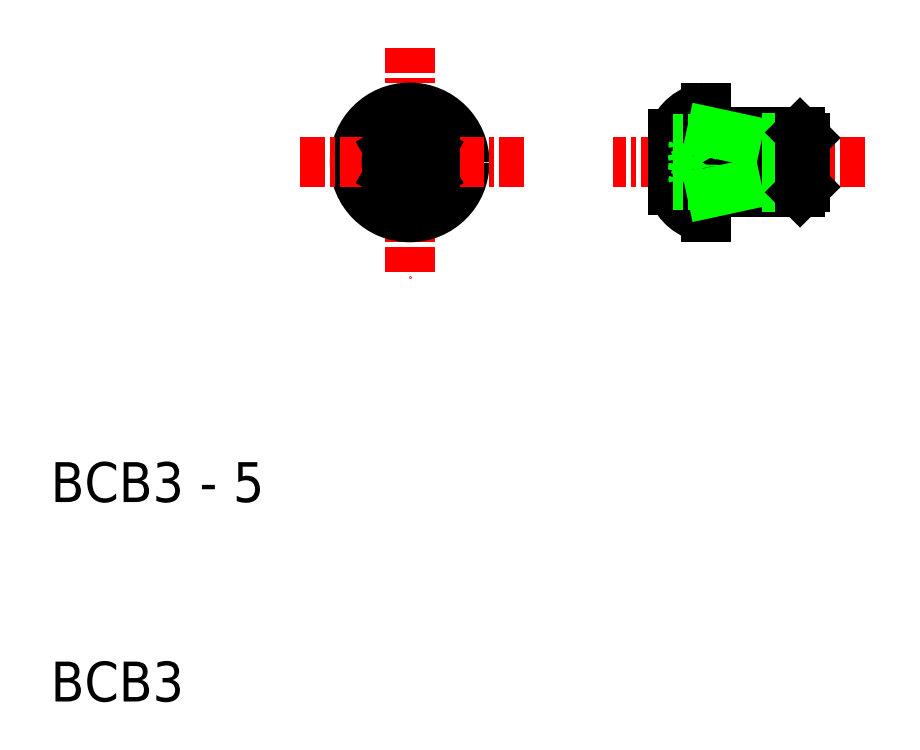
<metadata>
{"format":"dxf","ext":"dxf","renderer":"ezdxf+matplotlib","layout":"modelspace","background":"white","min_lineweight":24,"dpi":150}
</metadata>
<code>
0
SECTION
2
ENTITIES
0
LINE
8
CENTER
10
28
20
42.78
30
0
11
28
21
31.28
31
0
0
TEXT
8
0
10
10
20
20
30
0
40
2
1
BCB3 - 5
0
TEXT
8
0
10
10
20
10
30
0
40
2
1
BCB3
0
LINE
8
CENTER
10
50.84
20
37.03
30
0
11
38.19
21
37.03
31
0
0
CIRCLE
8
0
10
28
20
37.03
30
0
40
1.76
0
CIRCLE
8
0
10
28
20
37.03
30
0
40
2.75
0
LINE
8
CENTER
10
33.75
20
37.03
30
0
11
22.25
21
37.03
31
0
0
CIRCLE
8
0
10
28
20
37.03
30
0
40
1.155
0
LINE
8
0
10
27
20
37.61
30
0
11
27
21
36.45
31
0
0
LINE
8
0
10
29
20
37.61
30
0
11
29
21
36.45
31
0
0
LINE
8
0
10
27
20
36.45
30
0
11
28
21
35.87
31
0
0
LINE
8
0
10
29
20
36.45
30
0
11
28
21
35.87
31
0
0
LINE
8
0
10
27
20
37.61
30
0
11
28
21
38.18
31
0
0
LINE
8
0
10
29
20
37.61
30
0
11
28
21
38.18
31
0
0
LINE
8
0
10
43.14
20
35.53
30
0
11
47.57
21
35.53
31
0
0
LINE
8
0
10
43.14
20
38.53
30
0
11
47.57
21
38.53
31
0
0
LINE
8
0
10
47.84
20
35.8
30
0
11
44.39
21
35.8
31
0
0
LINE
8
0
10
47.84
20
38.26
30
0
11
44.39
21
38.26
31
0
0
LINE
8
0
10
42.84
20
38.83
30
0
11
42.84
21
35.23
31
0
0
LINE
8
0
10
44.39
20
35.53
30
0
11
44.39
21
38.53
31
0
0
LINE
8
0
10
41.19
20
38.43
30
0
11
41.19
21
35.63
31
0
0
LINE
8
0
10
42.18
20
35.87
30
0
11
42.84
21
37.03
31
0
0
ARC
8
0
10
39.23
20
37.03
30
0
40
3
50
348.9
51
11.1
0
ARC
8
0
10
43.14
20
35.23
30
0
40
0.3
50
90
51
180
0
ARC
8
0
10
43.09
20
36.26
30
0
40
2
50
198.5
51
262.9
0
LINE
8
0
10
42.84
20
35.23
30
0
11
42.84
21
34.28
31
0
0
LINE
8
0
10
41.19
20
35.87
30
0
11
42.18
21
35.87
31
0
0
LINE
8
0
10
41.19
20
36.45
30
0
11
42.18
21
36.45
31
0
0
ARC
8
0
10
41.46
20
36.16
30
0
40
0.771
50
338
51
21.99
0
LINE
8
0
10
44.39
20
35.8
30
0
11
43.14
21
35.53
31
0
0
ARC
8
0
10
43.14
20
38.83
30
0
40
0.3
50
180
51
270
0
ARC
8
0
10
43.09
20
37.79
30
0
40
2
50
97.08
51
161.5
0
LINE
8
0
10
42.84
20
39.78
30
0
11
42.84
21
38.83
31
0
0
LINE
8
0
10
42.18
20
38.18
30
0
11
42.84
21
37.03
31
0
0
LINE
8
0
10
41.19
20
38.18
30
0
11
42.18
21
38.18
31
0
0
LINE
8
0
10
41.19
20
37.61
30
0
11
42.18
21
37.61
31
0
0
ARC
8
0
10
41.46
20
37.9
30
0
40
0.771
50
338
51
21.99
0
LINE
8
0
10
44.39
20
38.26
30
0
11
43.14
21
38.53
31
0
0
LINE
8
0
10
47.57
20
35.53
30
0
11
47.57
21
38.53
31
0
0
LINE
8
0
10
47.84
20
35.8
30
0
11
47.84
21
38.26
31
0
0
LINE
8
0
10
47.57
20
35.53
30
0
11
47.84
21
35.8
31
0
0
LINE
8
0
10
47.57
20
38.53
30
0
11
47.84
21
38.26
31
0
0
ENDSEC
0
EOF

</code>
